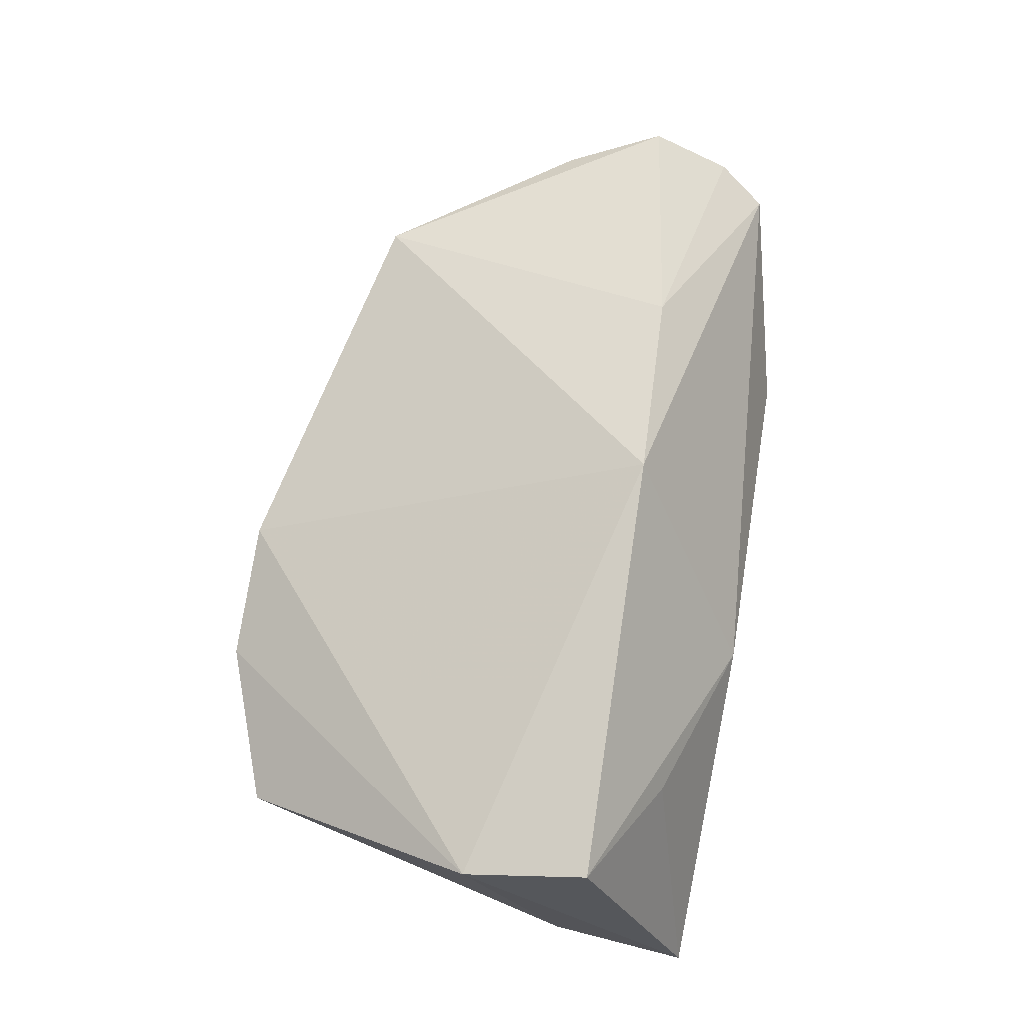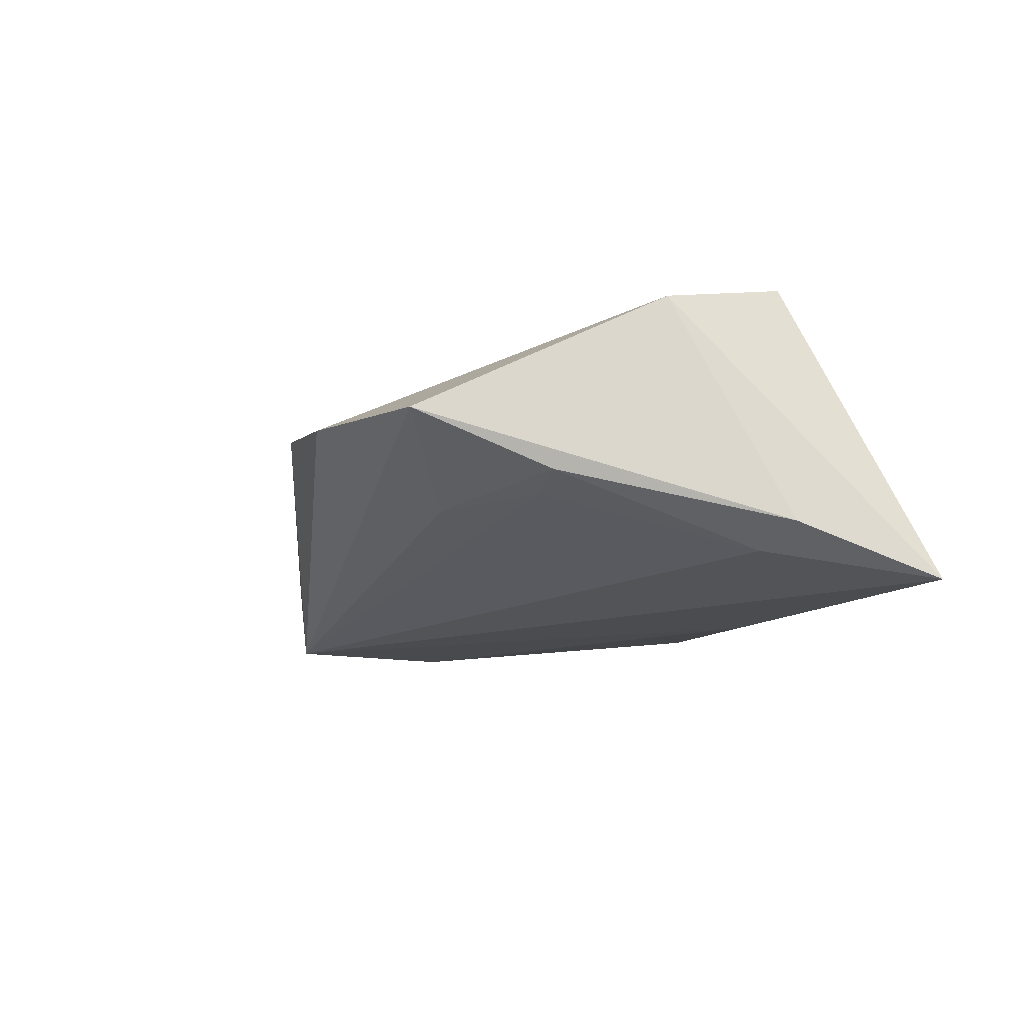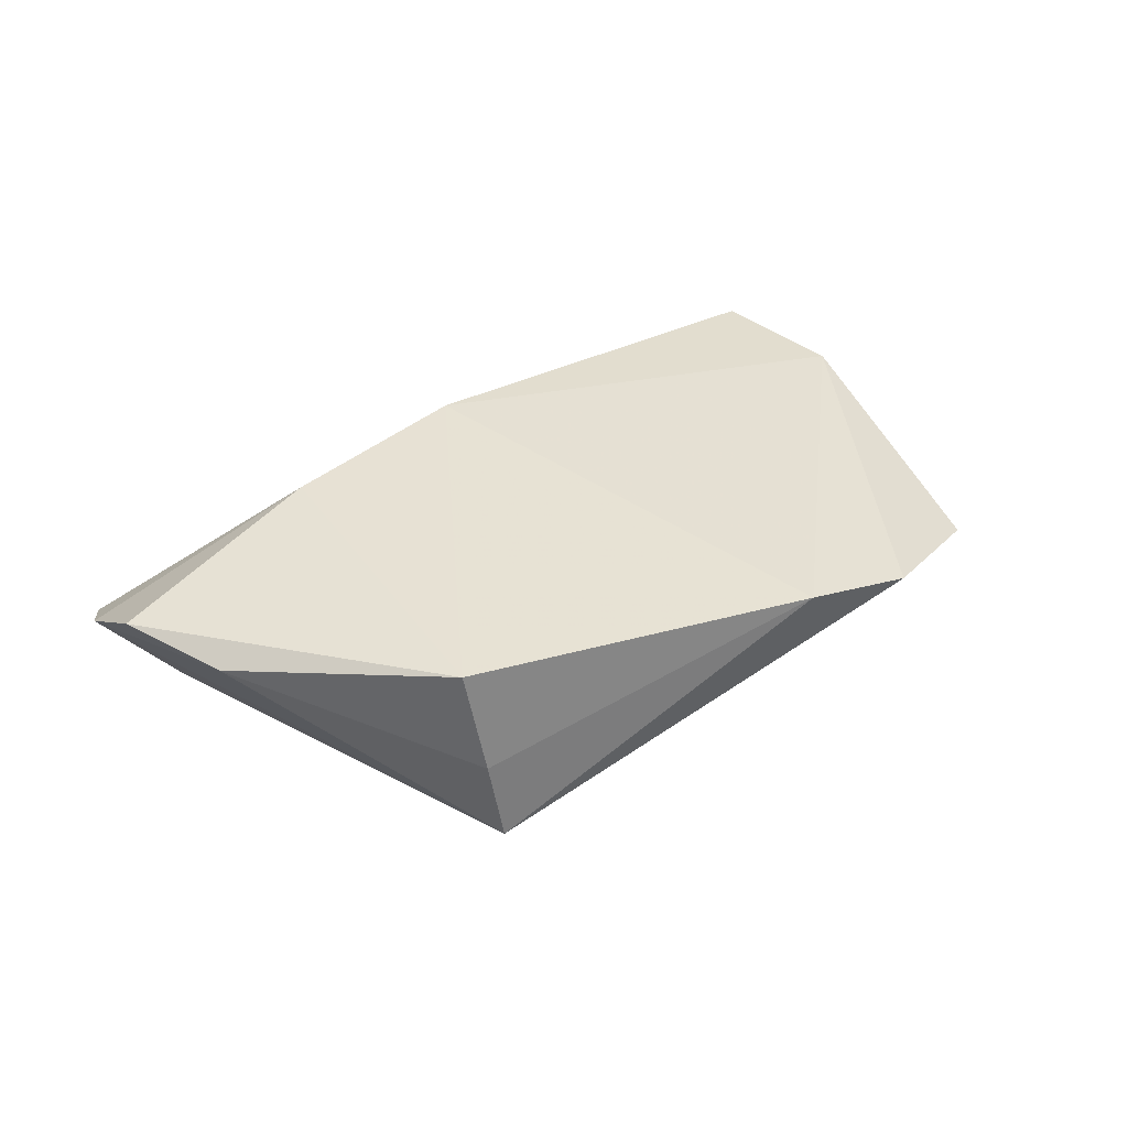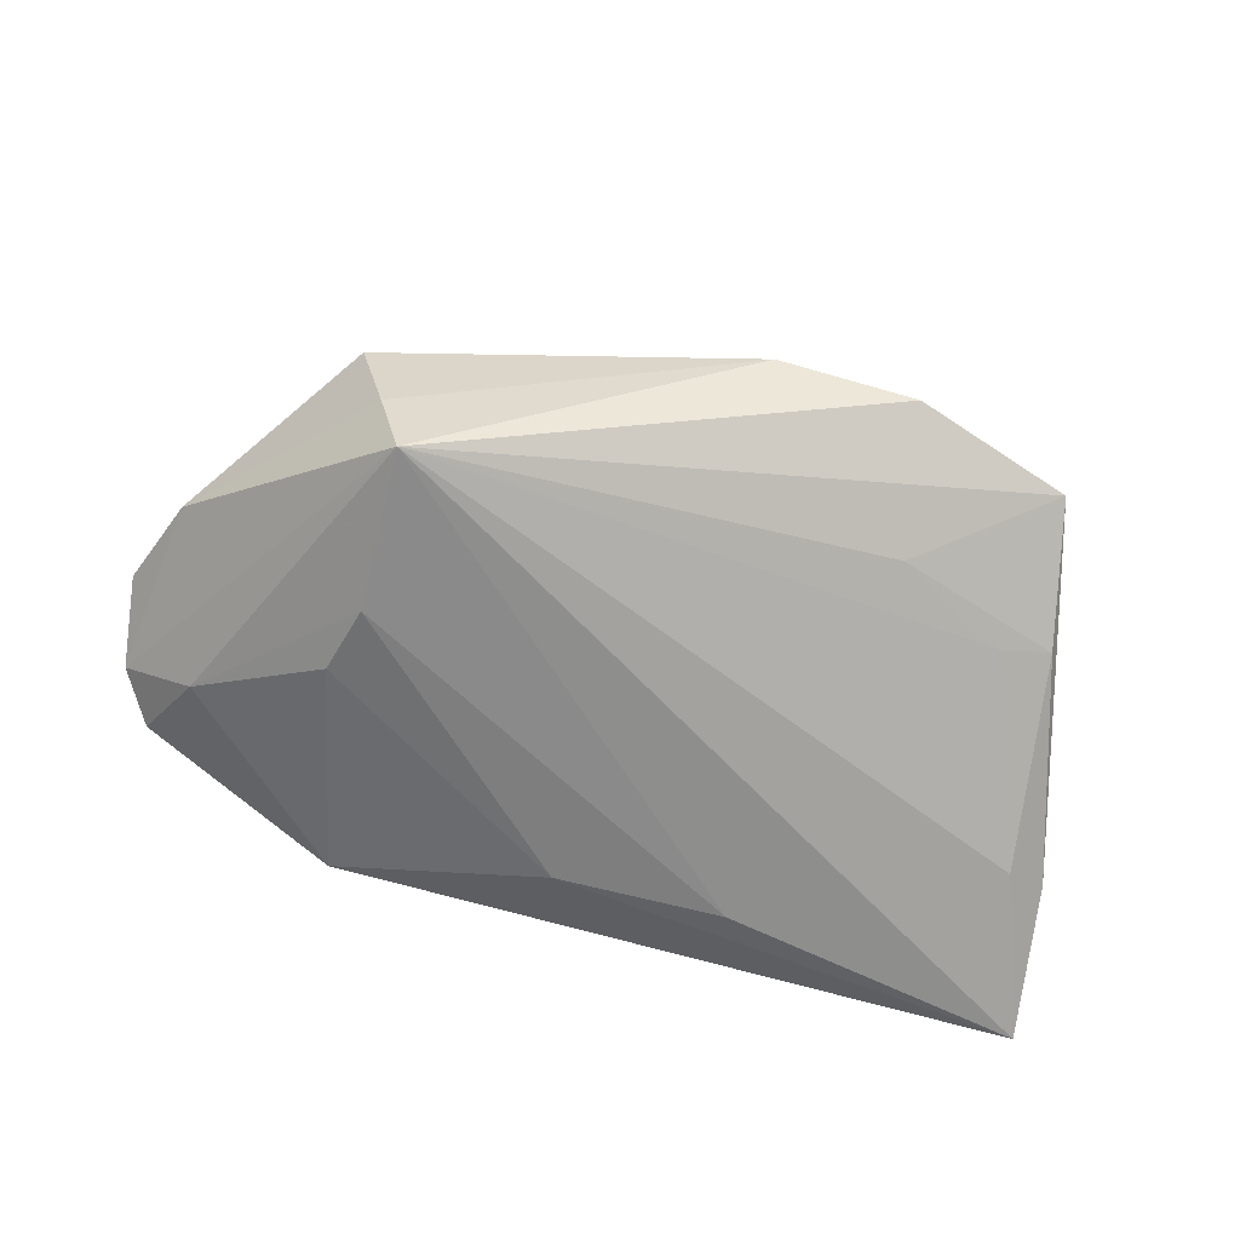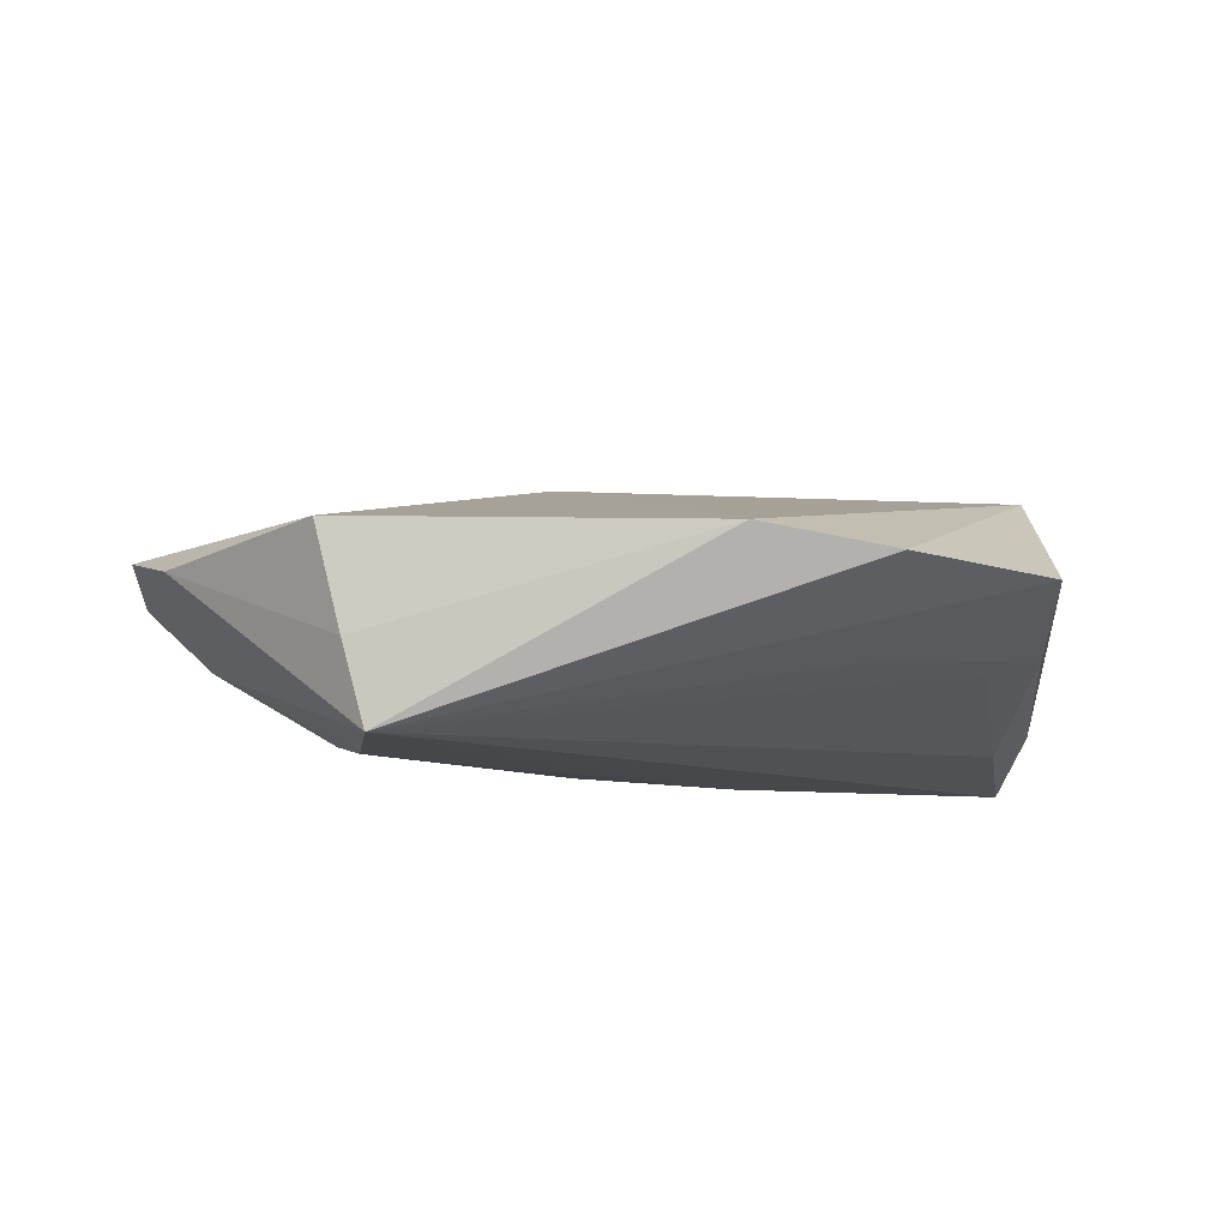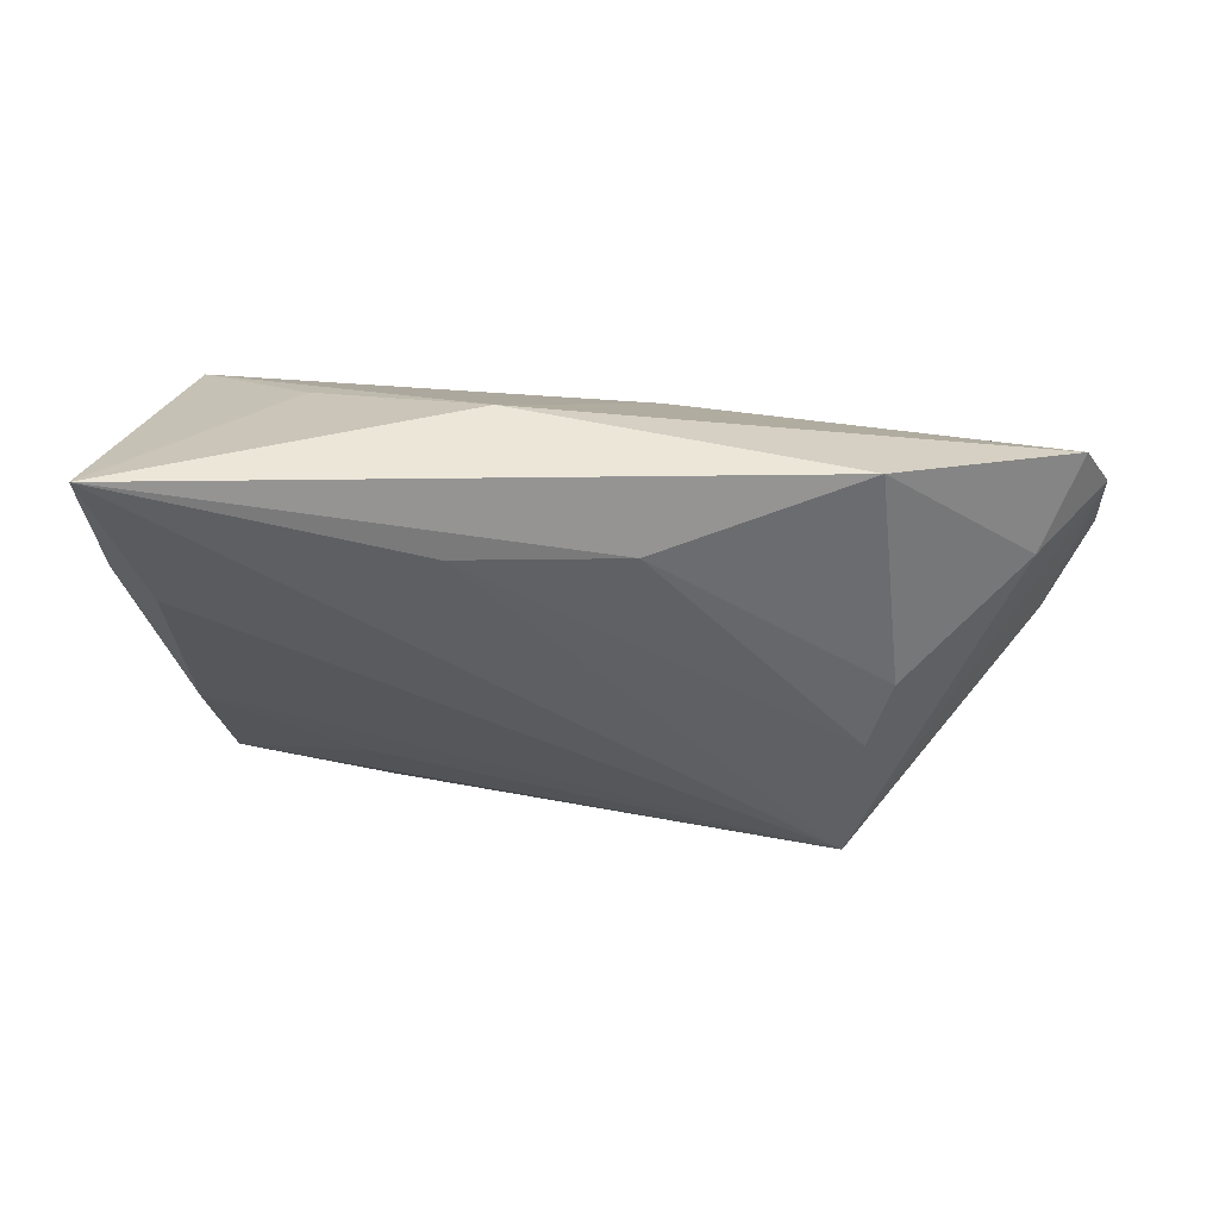
<metadata>
{"format":"obj","ext":"obj","renderer":"f3d","projection":"perspective","resolution":1024,"background":"white","views":[{"elev":77.9,"azim":99.8,"up":"+Z"},{"elev":-13.2,"azim":71.5,"up":"+Z"},{"elev":25.9,"azim":-41.9,"up":"+Z"},{"elev":-62.6,"azim":-14.0,"up":"+Z"},{"elev":-9.4,"azim":-8.0,"up":"+Z"},{"elev":-43.9,"azim":176.6,"up":"+Z"}]}
</metadata>
<code>
v 0.04703 -0.002326 0.01696
v 0.01005 0.0297 -0.001719
v -0.03348 0.01134 0.01581
v -0.03657 0.001175 -0.01414
v 0.01478 0.02086 -0.01684
v -0.05166 0.01305 -0.004104
v 0.03114 0.022 0.007817
v -0.03423 -0.0276 -0.01547
v 0.005229 -0.03889 0.006386
v -0.04021 -0.02789 0.007731
v -0.05701 -0.0049 0.005363
v -0.06161 0.007029 0.008311
v -0.03418 -0.007706 -0.01579
v -0.006058 0.02119 -0.01562
v 0.04427 -0.01589 -0.00488
v -0.009865 0.01215 0.02012
v 0.05288 0.0297 -0.01667
v 0.0515 0.01155 -0.01058
v 0.04141 -0.0325 0.001911
v 0.04622 0.009273 -0.01329
v -0.05633 0.02339 0.002023
v -0.06024 0.01725 0.00425
v 0.02394 -0.02353 -0.005983
v -0.03146 0.0297 -0.009993
v 0.04479 0.01346 0.02012
v 0.02211 -0.03914 0.003529
v 0.03778 -0.01552 -0.0063
v -0.03699 -0.02808 -0.005262
f 26 8 19
f 21 16 2
f 2 16 25
f 24 2 17
f 21 2 24
f 20 8 17
f 7 25 17
f 17 2 7
f 7 2 25
f 14 24 17
f 24 14 4
f 11 10 12
f 12 22 11
f 11 22 8
f 9 8 26
f 16 10 9
f 3 16 21
f 21 22 3
f 3 22 12
f 12 10 3
f 3 10 16
f 15 18 19
f 17 18 15
f 15 20 17
f 17 8 5
f 5 14 17
f 21 24 6
f 24 4 6
f 6 22 21
f 8 22 6
f 13 4 14
f 13 5 8
f 14 5 13
f 8 6 13
f 13 6 4
f 8 9 28
f 28 9 10
f 28 11 8
f 10 11 28
f 25 16 1
f 16 9 1
f 1 9 26
f 26 19 1
f 19 18 1
f 17 25 1
f 1 18 17
f 23 19 8
f 23 15 19
f 8 20 27
f 20 15 27
f 27 23 8
f 15 23 27

</code>
